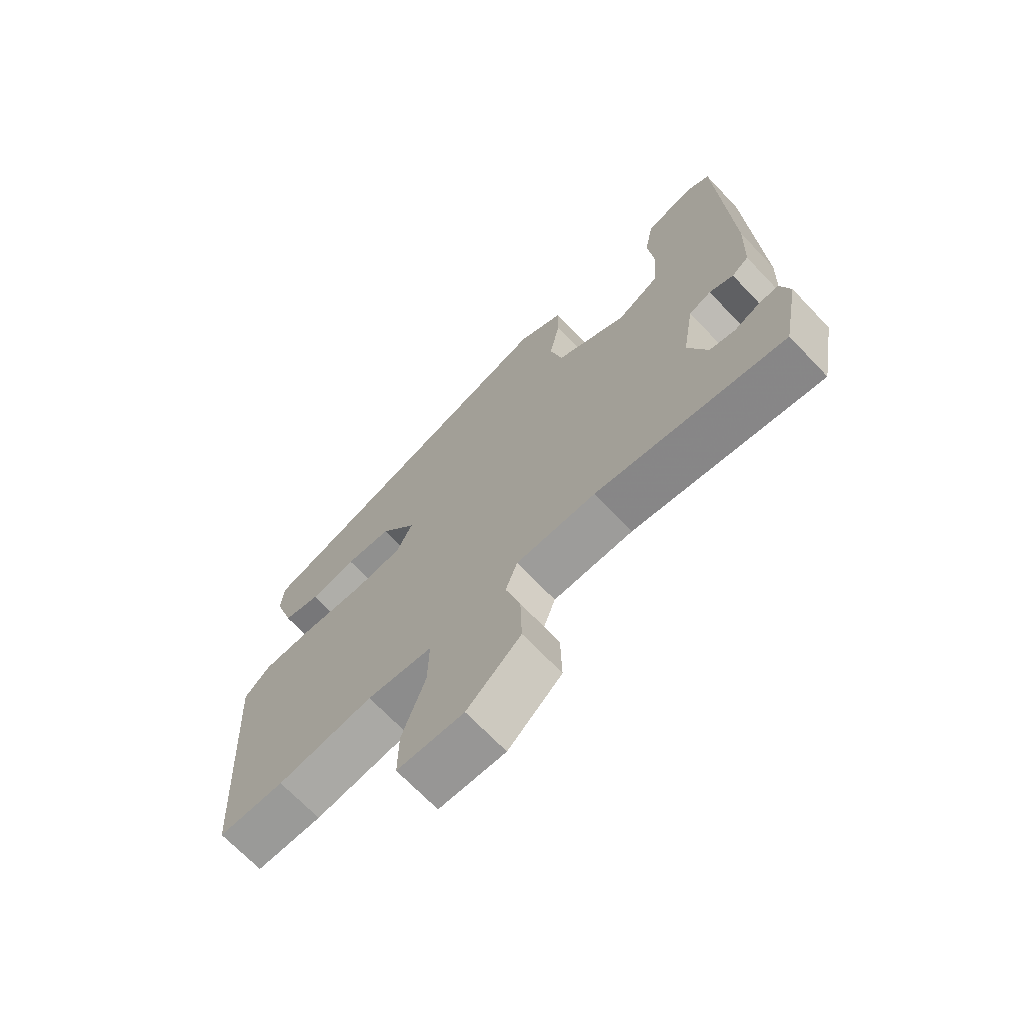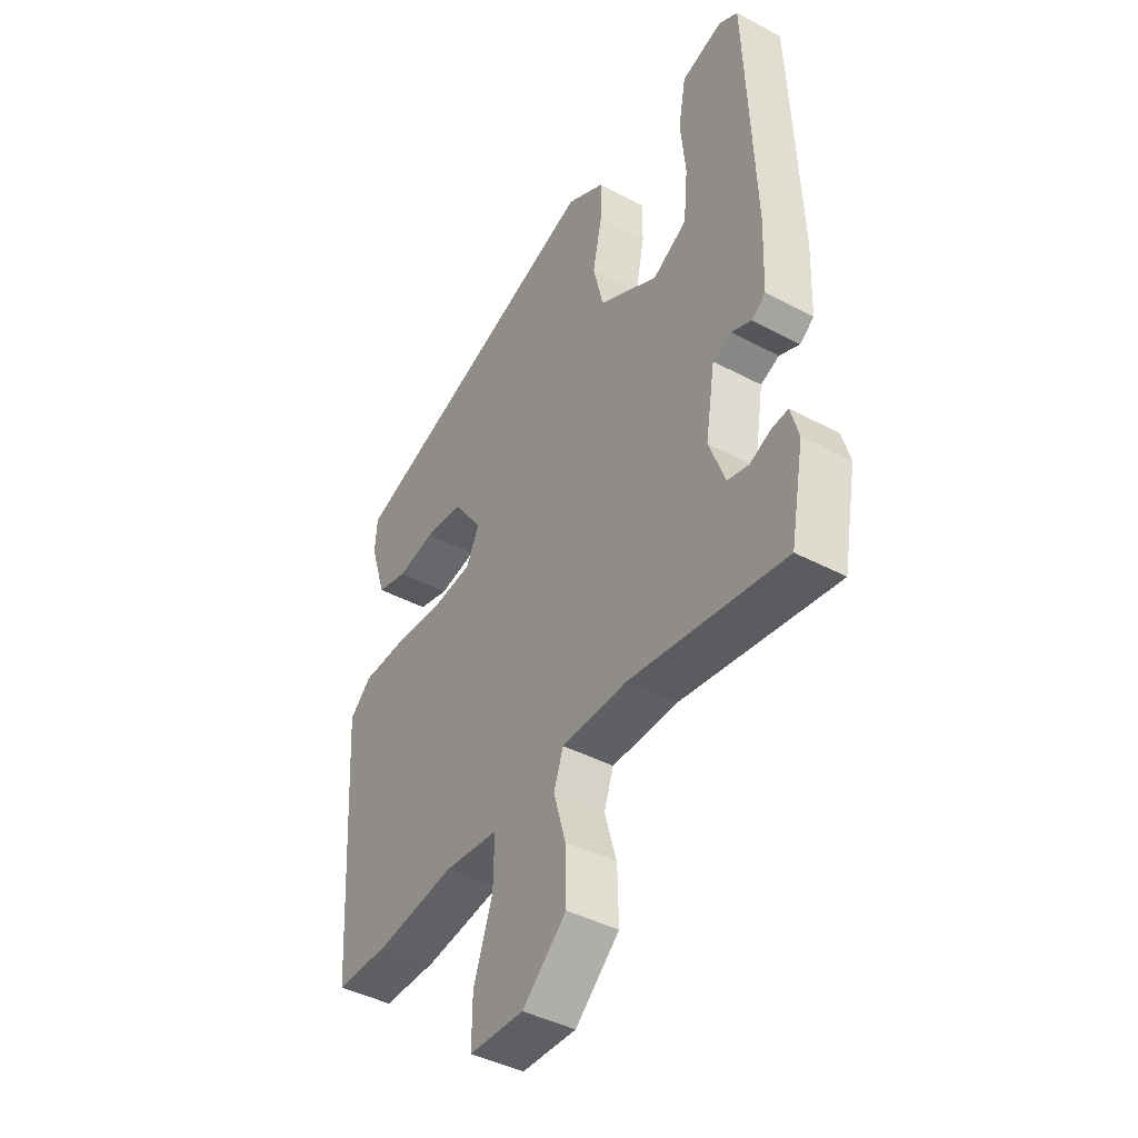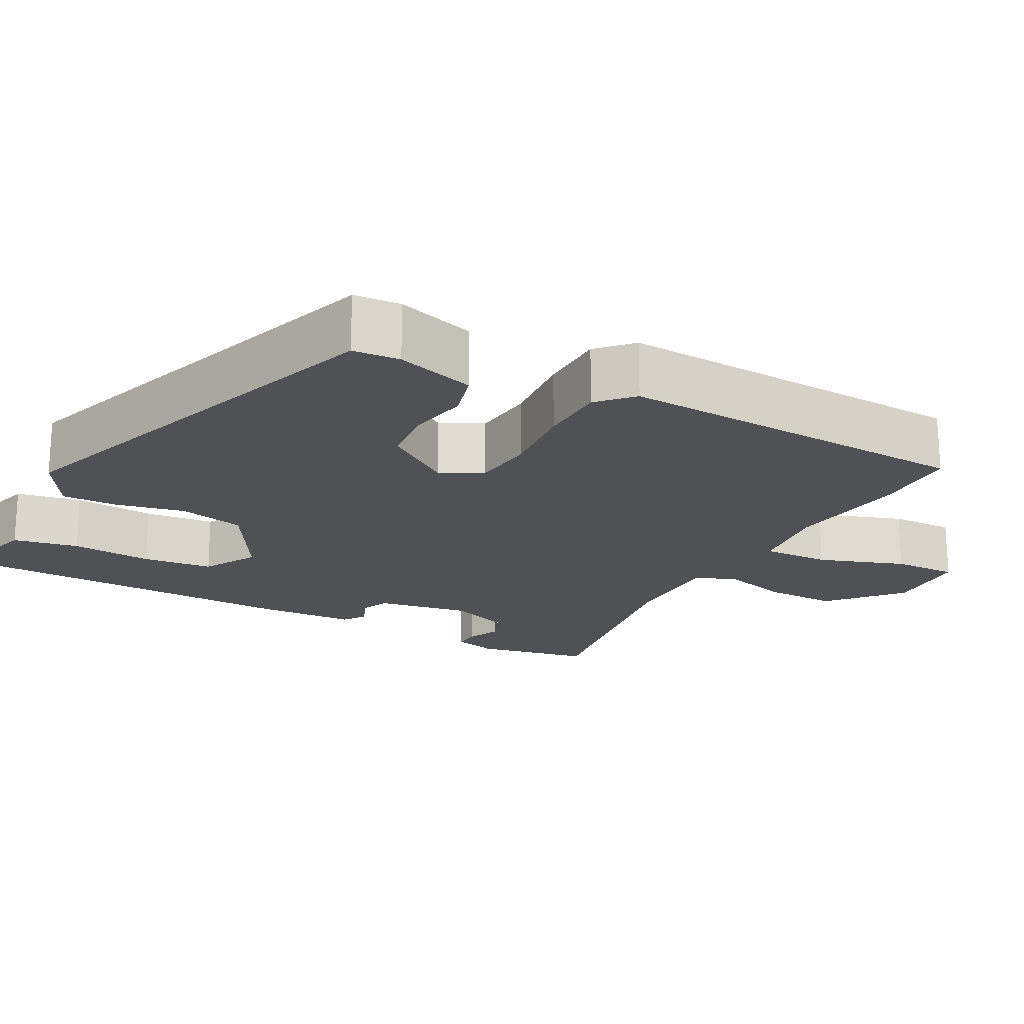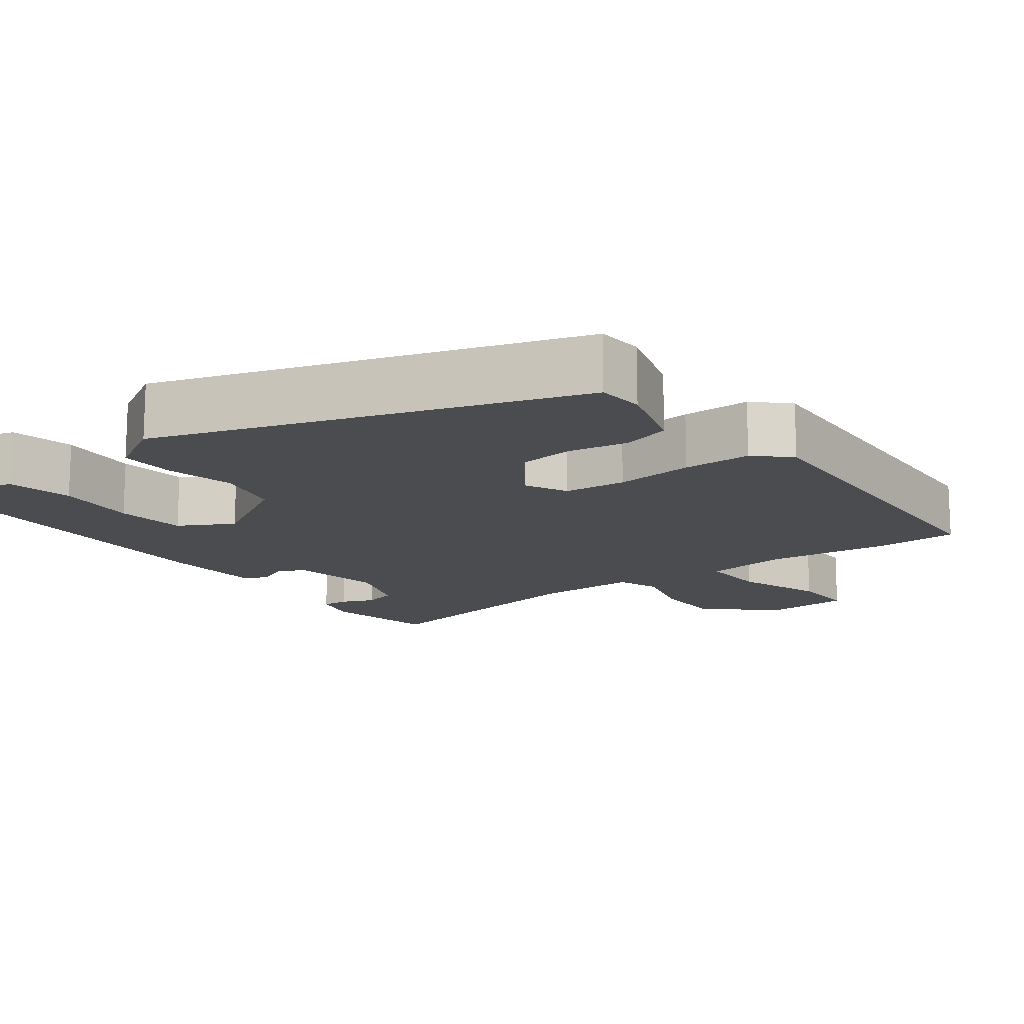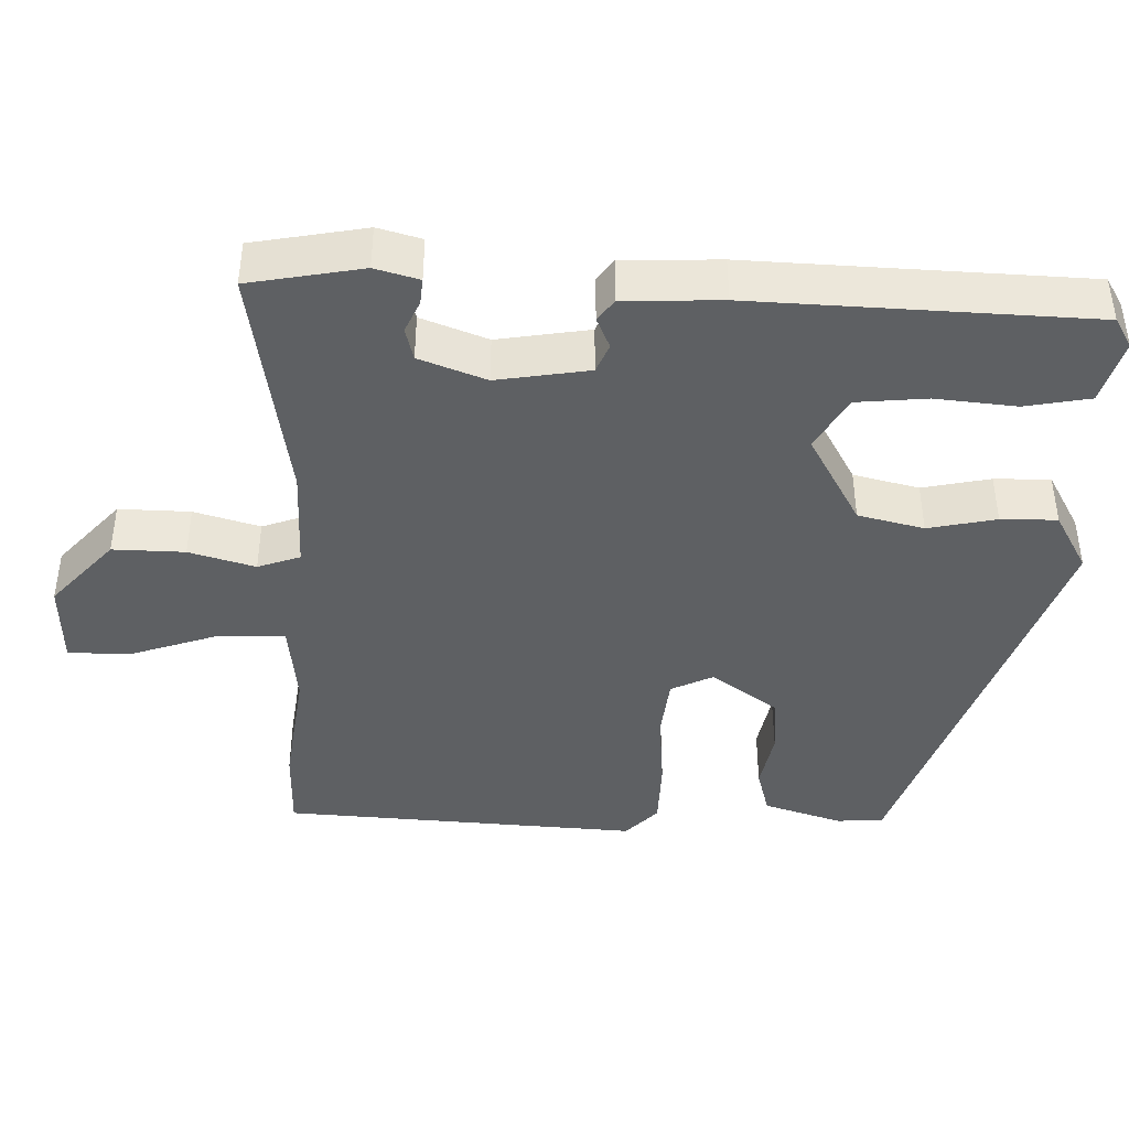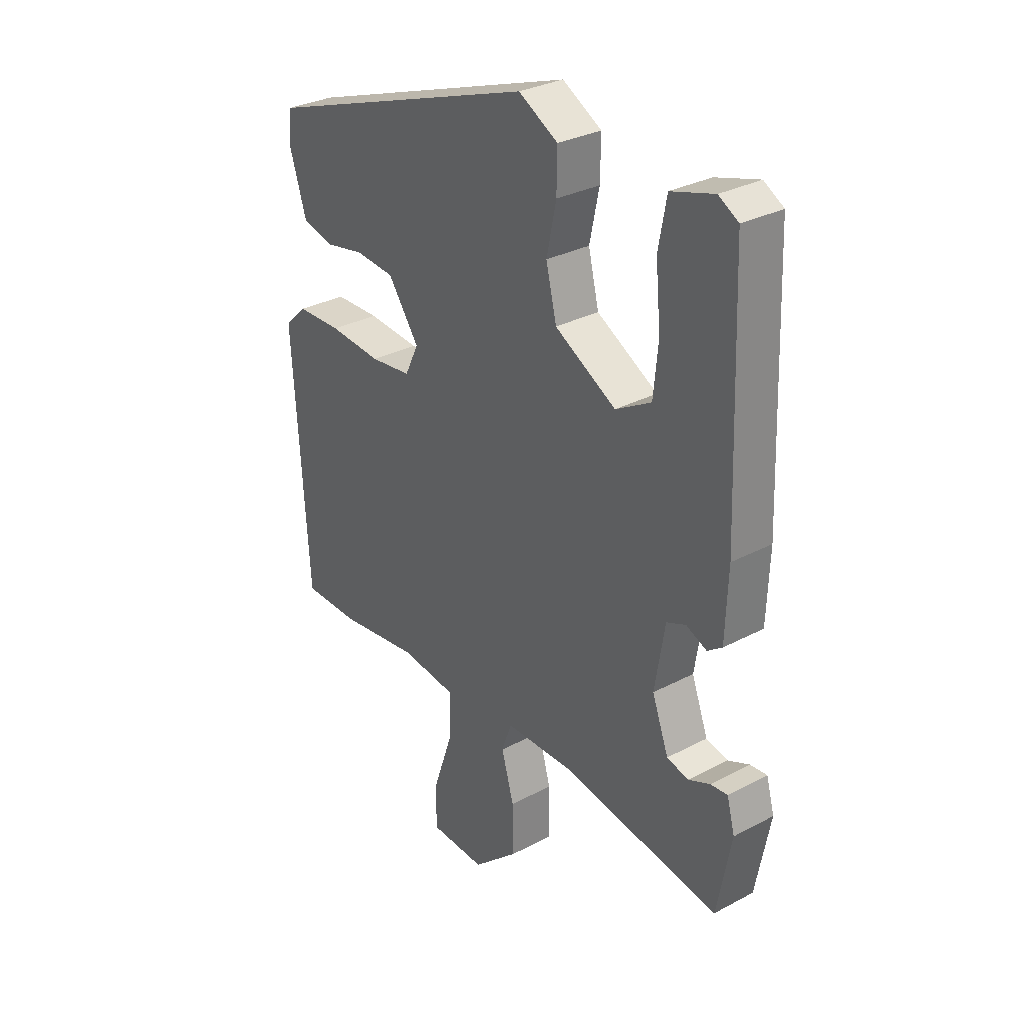
<metadata>
{"format":"obj","ext":"obj","renderer":"f3d","projection":"perspective","resolution":1024,"background":"white","views":[{"elev":-69.6,"azim":-136.3,"up":"+Z"},{"elev":-42.8,"azim":-122.3,"up":"+Z"},{"elev":-19.6,"azim":62.2,"up":"+Y"},{"elev":-14.7,"azim":37.5,"up":"+Y"},{"elev":-42.3,"azim":-91.7,"up":"+Y"},{"elev":30.8,"azim":-127.3,"up":"+Z"}]}
</metadata>
<code>
v 0.511 0.07 0.334
v 0.515 0.07 0.272
v 0.482 0.07 0.168
v 0.419 0.07 0.151
v 0.341 0.07 0.166
v 0.263 0.07 0.159
v 0.201 0.07 0.072
v 0.228 0.07 0.016
v 0.31 0.07 0.007
v 0.414 0.07 0.016
v 0.504 0.07 0.014
v 0.548 0.07 -0.028
v 0.519 0.07 -0.5
v 0.408 0.07 -0.501
v 0.246 0.07 -0.479
v 0.135 0.07 -0.492
v 0.137 0.07 -0.581
v 0.176 0.07 -0.695
v 0.177 0.07 -0.78
v 0.065 0.07 -0.784
v -0.026 0.07 -0.703
v -0.024 0.07 -0.608
v 0.001 0.07 -0.521
v -0.019 0.07 -0.465
v -0.154 0.07 -0.463
v -0.473 0.07 -0.514
v -0.501 0.07 -0.364
v -0.485 0.07 -0.306
v -0.451 0.07 -0.309
v -0.408 0.07 -0.328
v -0.365 0.07 -0.317
v -0.332 0.07 -0.229
v -0.352 0.07 -0.107
v -0.39 0.07 -0.091
v -0.431 0.07 -0.109
v -0.46 0.07 -0.088
v -0.465 0.07 0.041
v -0.448 0.07 0.485
v -0.409 0.07 0.508
v -0.324 0.07 0.483
v -0.308 0.07 0.397
v -0.318 0.07 0.29
v -0.309 0.07 0.197
v -0.238 0.07 0.157
v -0.116 0.07 0.226
v -0.095 0.07 0.313
v -0.114 0.07 0.403
v -0.115 0.07 0.477
v -0.037 0.07 0.521
v 0.511 0 0.334
v 0.515 0 0.272
v 0.482 0 0.168
v 0.419 0 0.151
v 0.341 0 0.166
v 0.263 0 0.159
v 0.201 0 0.072
v 0.228 0 0.016
v 0.31 0 0.007
v 0.414 0 0.016
v 0.504 0 0.014
v 0.548 0 -0.028
v 0.519 0 -0.5
v 0.408 0 -0.501
v 0.246 0 -0.479
v 0.135 0 -0.492
v 0.137 0 -0.581
v 0.176 0 -0.695
v 0.177 0 -0.78
v 0.065 0 -0.784
v -0.026 0 -0.703
v -0.024 0 -0.608
v 0.001 0 -0.521
v -0.019 0 -0.465
v -0.154 0 -0.463
v -0.473 0 -0.514
v -0.501 0 -0.364
v -0.485 0 -0.306
v -0.451 0 -0.309
v -0.408 0 -0.328
v -0.365 0 -0.317
v -0.332 0 -0.229
v -0.352 0 -0.107
v -0.39 0 -0.091
v -0.431 0 -0.109
v -0.46 0 -0.088
v -0.465 0 0.041
v -0.448 0 0.485
v -0.409 0 0.508
v -0.324 0 0.483
v -0.308 0 0.397
v -0.318 0 0.29
v -0.309 0 0.197
v -0.238 0 0.157
v -0.116 0 0.226
v -0.095 0 0.313
v -0.114 0 0.403
v -0.115 0 0.477
v -0.037 0 0.521
f 46 47 48 49
f 45 46 49 1
f 44 45 1 2
f 39 40 41 42
f 39 42 43
f 38 39 43
f 37 38 43
f 34 35 36 37
f 33 34 37 43
f 32 33 43 44
f 27 28 29 30
f 25 26 27 30
f 24 25 30 31
f 20 21 22 23
f 18 19 20 23
f 17 18 23 24
f 16 17 24
f 15 16 24 31
f 9 10 11 12
f 8 9 12 13
f 2 3 4 5
f 2 5 6
f 44 2 6
f 32 44 6 7
f 31 32 7 8
f 14 15 31
f 8 13 14 31
f 98 97 96 95
f 50 98 95 94
f 51 50 94 93
f 91 90 89 88
f 92 91 88
f 92 88 87
f 92 87 86
f 86 85 84 83
f 92 86 83 82
f 93 92 82 81
f 79 78 77 76
f 79 76 75 74
f 80 79 74 73
f 72 71 70 69
f 72 69 68 67
f 73 72 67 66
f 73 66 65
f 80 73 65 64
f 61 60 59 58
f 62 61 58 57
f 54 53 52 51
f 55 54 51
f 55 51 93
f 56 55 93 81
f 57 56 81 80
f 80 64 63
f 80 63 62 57
f 1 50 51 2
f 2 51 52 3
f 3 52 53 4
f 4 53 54 5
f 5 54 55 6
f 6 55 56 7
f 7 56 57 8
f 8 57 58 9
f 9 58 59 10
f 10 59 60 11
f 11 60 61 12
f 12 61 62 13
f 13 62 63 14
f 14 63 64 15
f 15 64 65 16
f 16 65 66 17
f 17 66 67 18
f 18 67 68 19
f 19 68 69 20
f 20 69 70 21
f 21 70 71 22
f 22 71 72 23
f 23 72 73 24
f 24 73 74 25
f 25 74 75 26
f 26 75 76 27
f 27 76 77 28
f 28 77 78 29
f 29 78 79 30
f 30 79 80 31
f 31 80 81 32
f 32 81 82 33
f 33 82 83 34
f 34 83 84 35
f 35 84 85 36
f 36 85 86 37
f 37 86 87 38
f 38 87 88 39
f 39 88 89 40
f 40 89 90 41
f 41 90 91 42
f 42 91 92 43
f 43 92 93 44
f 44 93 94 45
f 45 94 95 46
f 46 95 96 47
f 47 96 97 48
f 48 97 98 49
f 49 98 50 1

</code>
